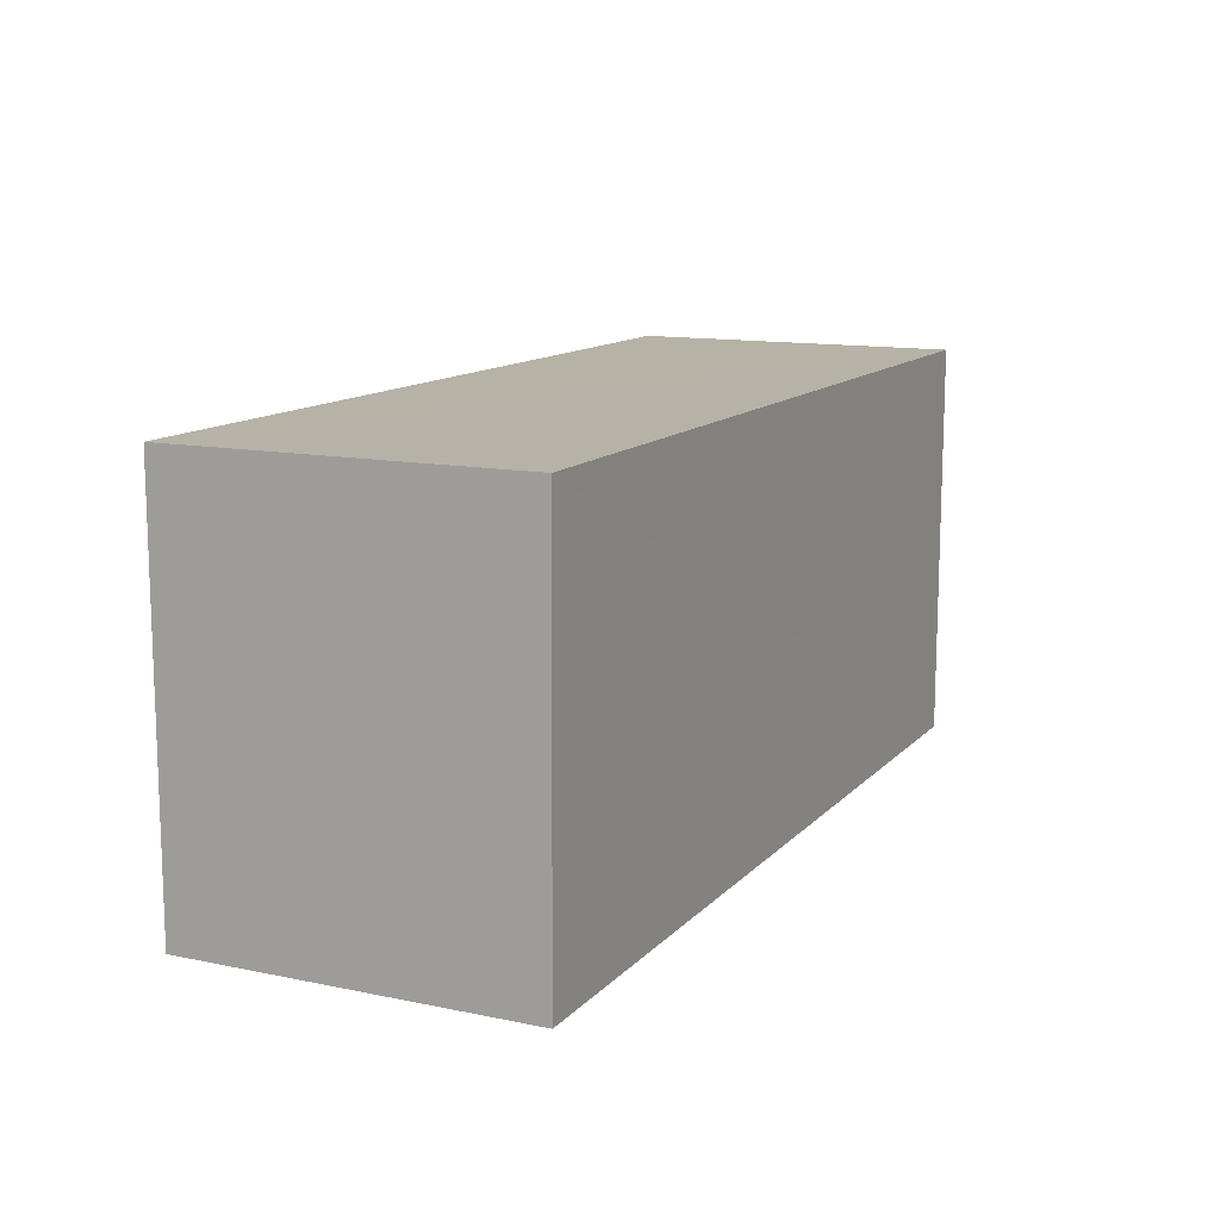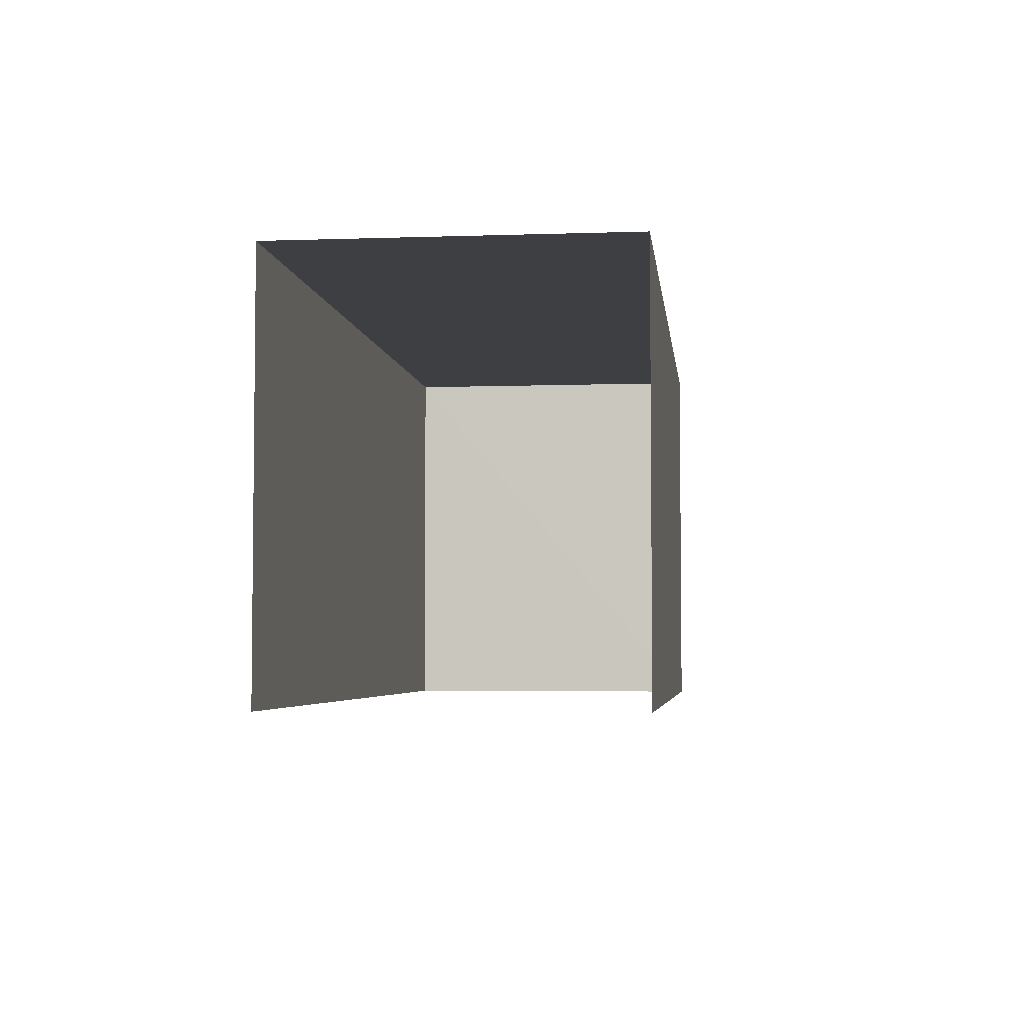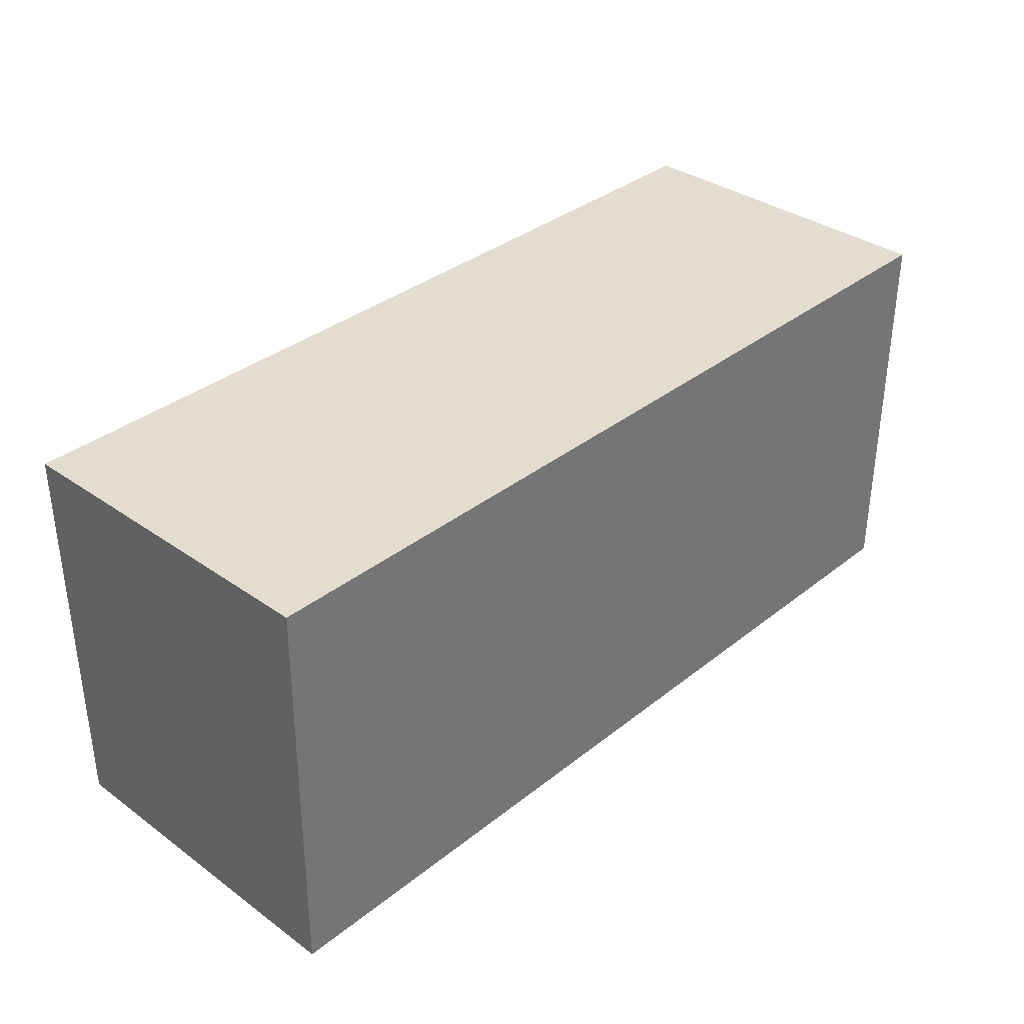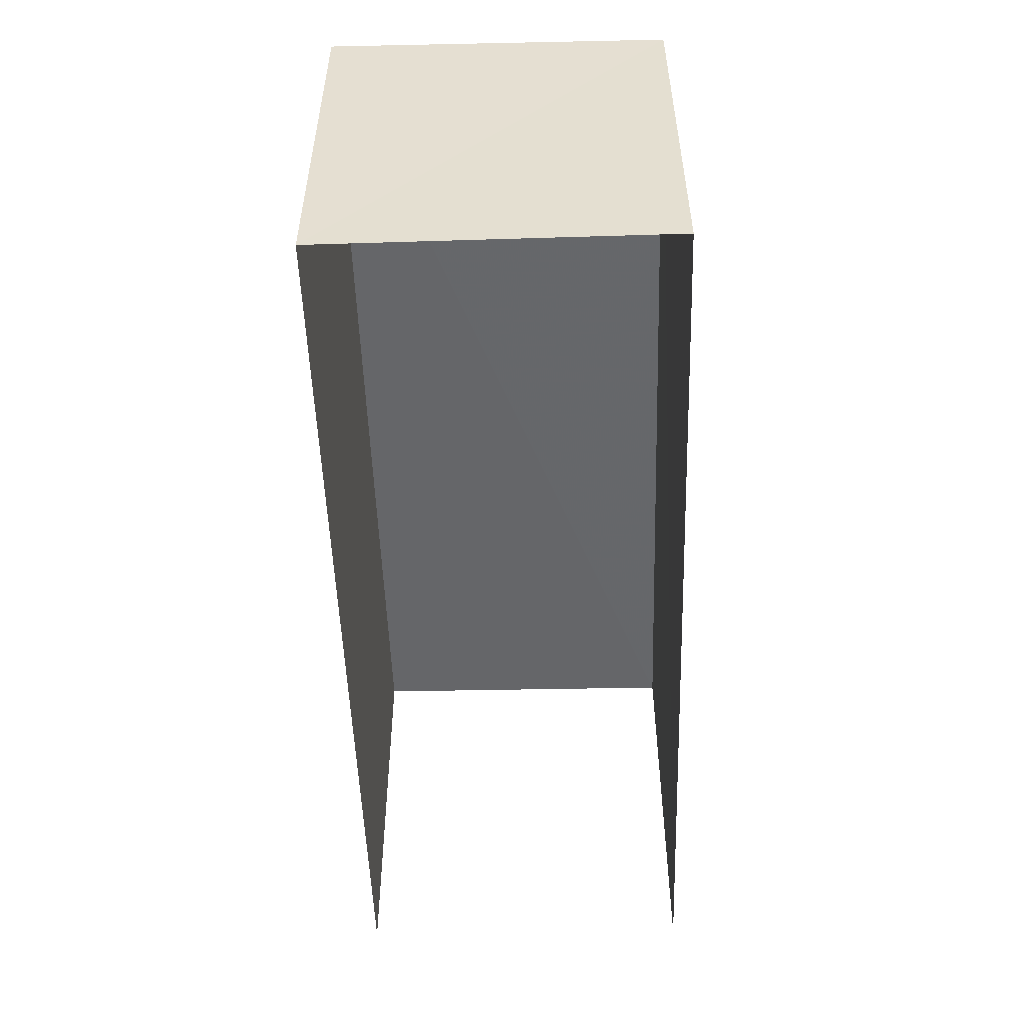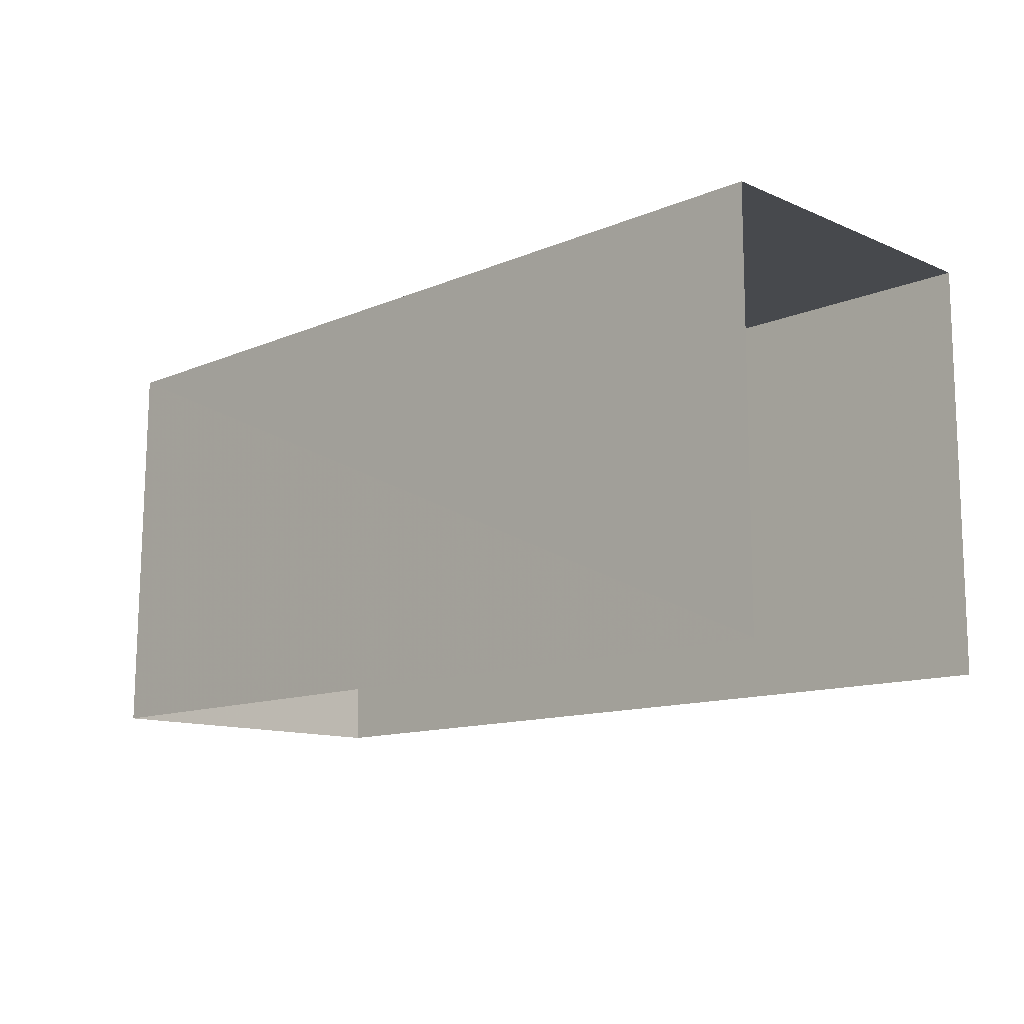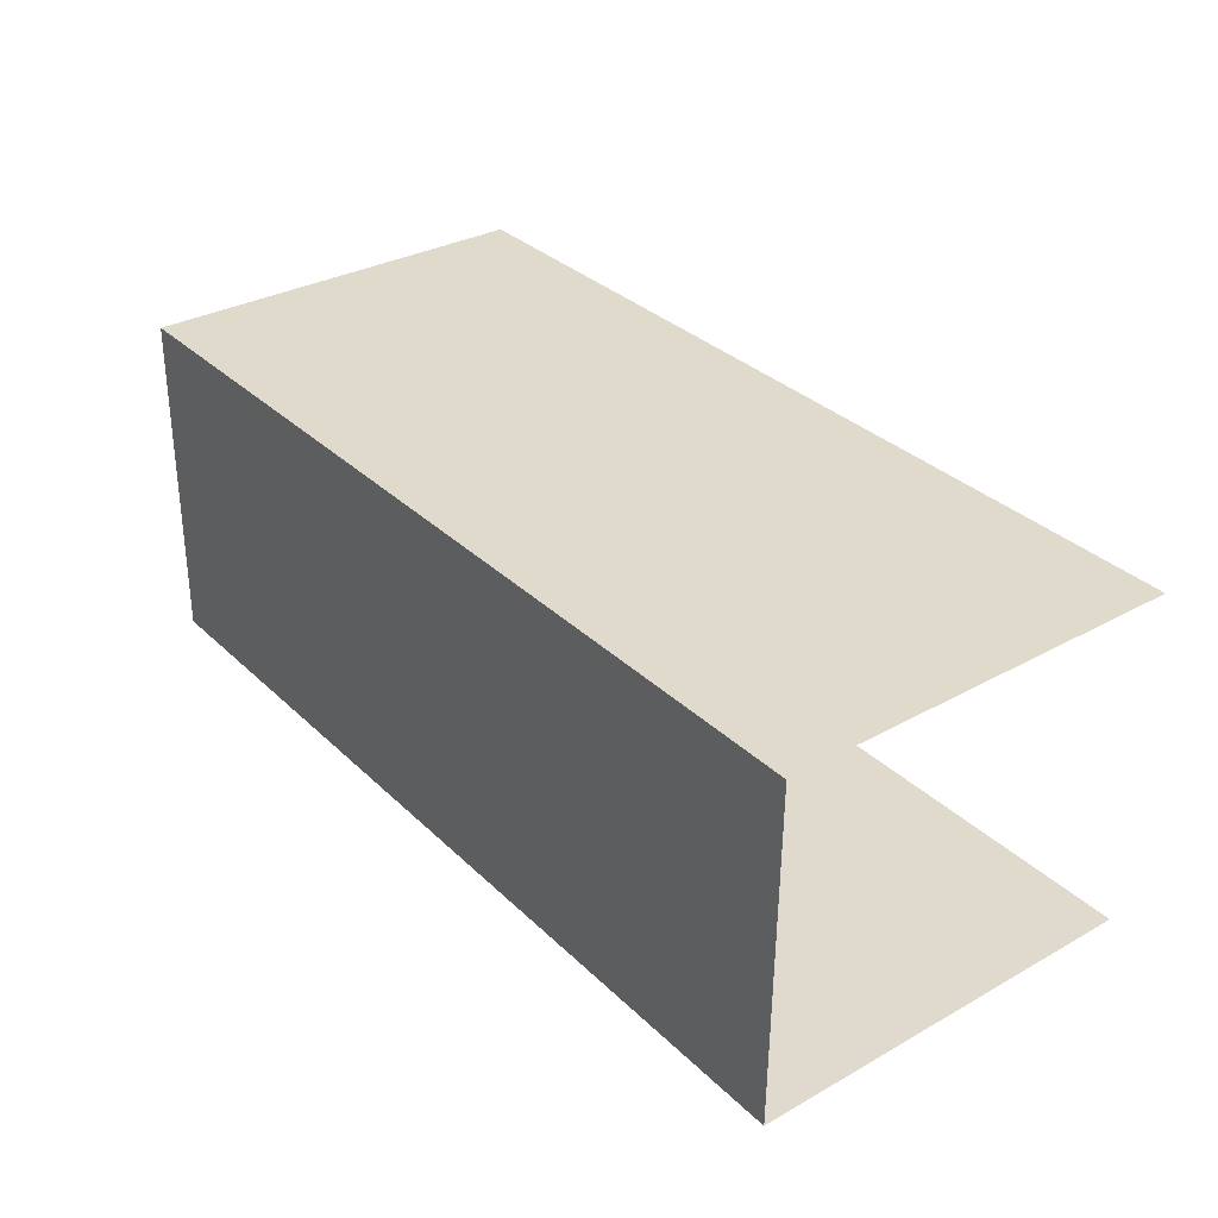
<metadata>
{"format":"obj","ext":"obj","renderer":"f3d","projection":"perspective","resolution":1024,"background":"white","views":[{"elev":12.5,"azim":-65.7,"up":"+Z"},{"elev":-4.3,"azim":95.5,"up":"+Z"},{"elev":35.0,"azim":-47.6,"up":"+Z"},{"elev":-51.9,"azim":-89.3,"up":"+Z"},{"elev":-12.2,"azim":43.8,"up":"+Z"},{"elev":31.9,"azim":51.9,"up":"+Y"}]}
</metadata>
<code>
v -3.737e+05 -1.035e+05 27.51
v -3.736e+05 -1.035e+05 27.5
v -3.737e+05 -1.035e+05 27.51
v -3.736e+05 -1.035e+05 27.5
v -3.736e+05 -1.035e+05 32.26
v -3.737e+05 -1.035e+05 32.27
v -3.737e+05 -1.035e+05 32.27
v -3.736e+05 -1.035e+05 32.26
f 1 2 3
f 1 4 2
f 5 2 4
f 8 5 4
f 5 6 7
f 5 8 6
f 7 1 3
f 7 6 1
f 6 4 1
f 6 8 4
f 7 3 2
f 5 7 2

</code>
